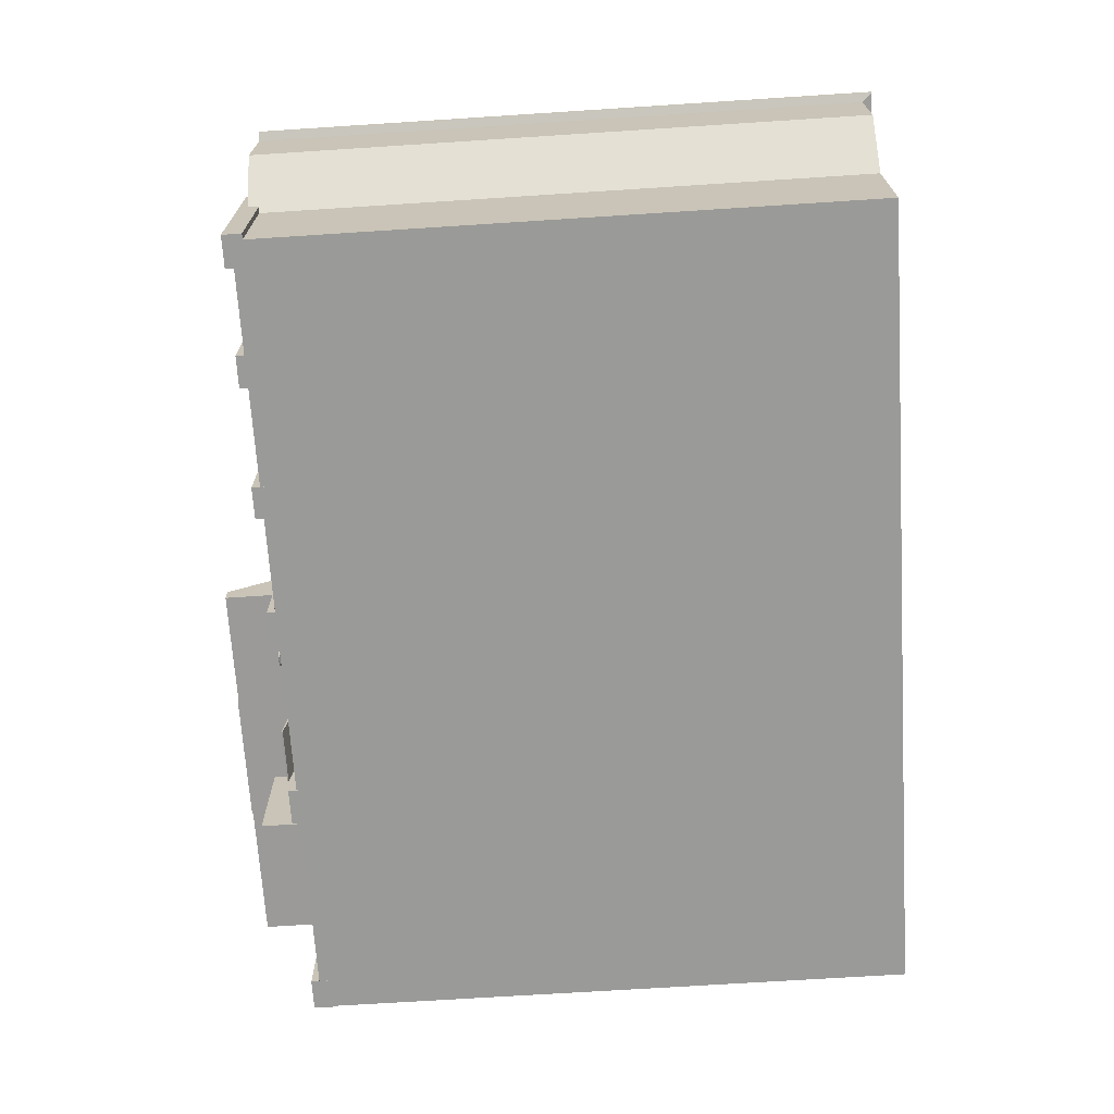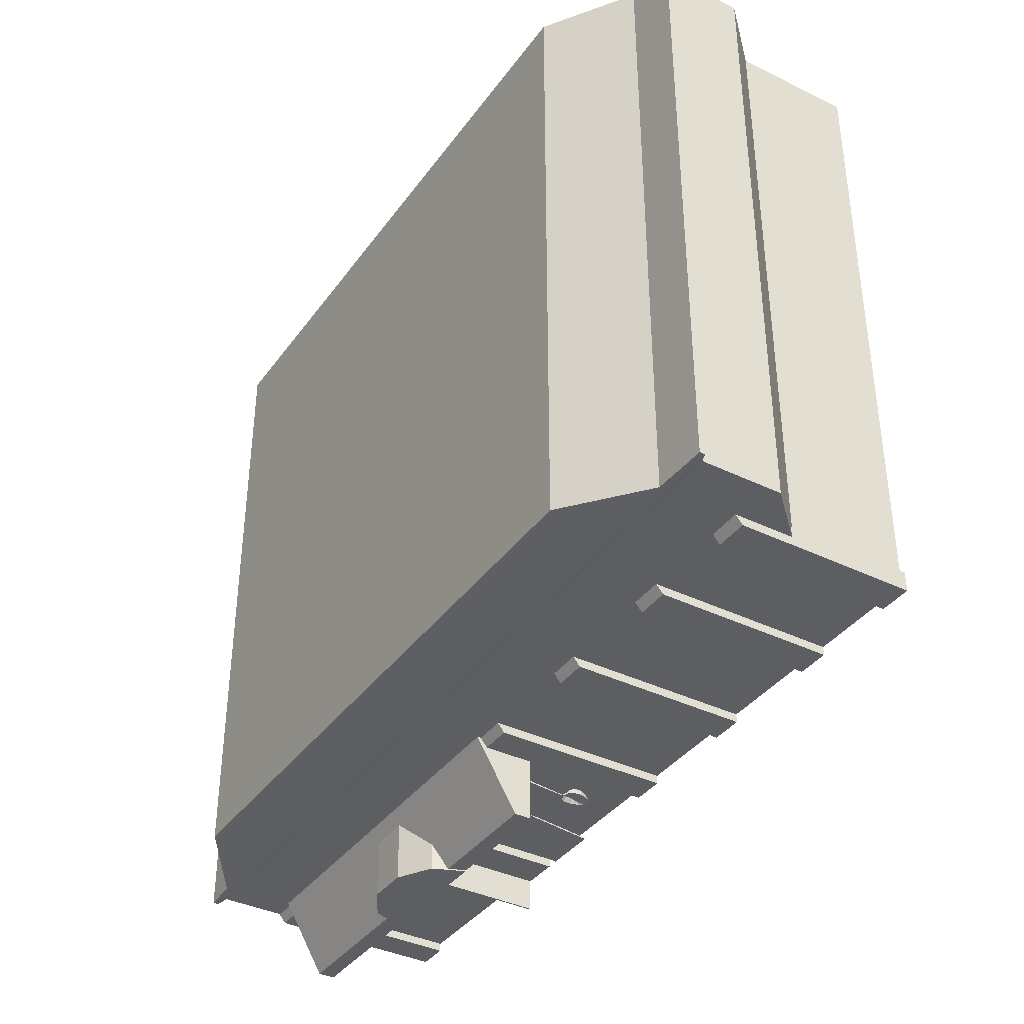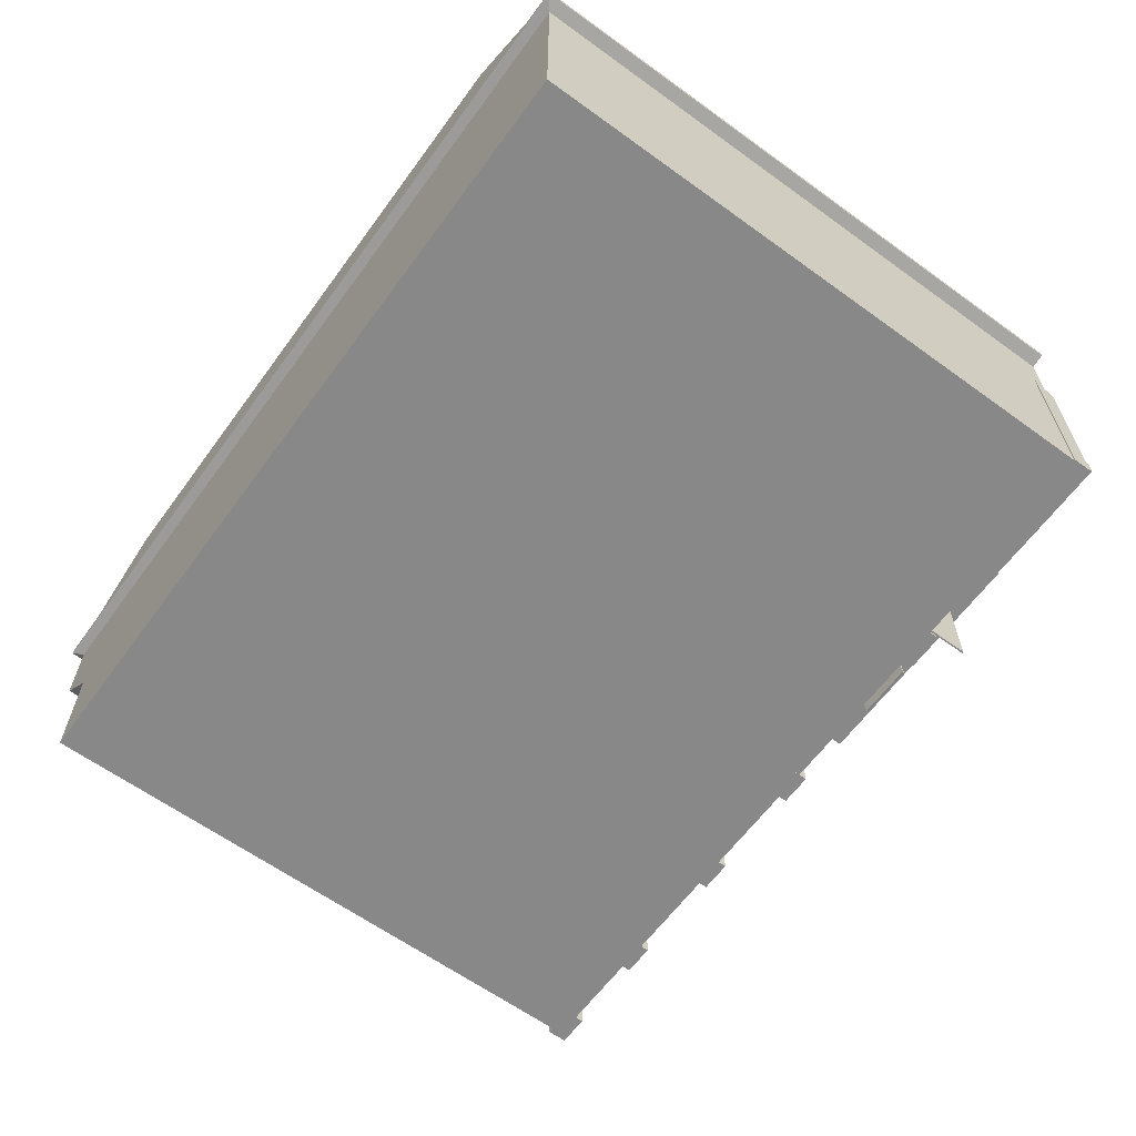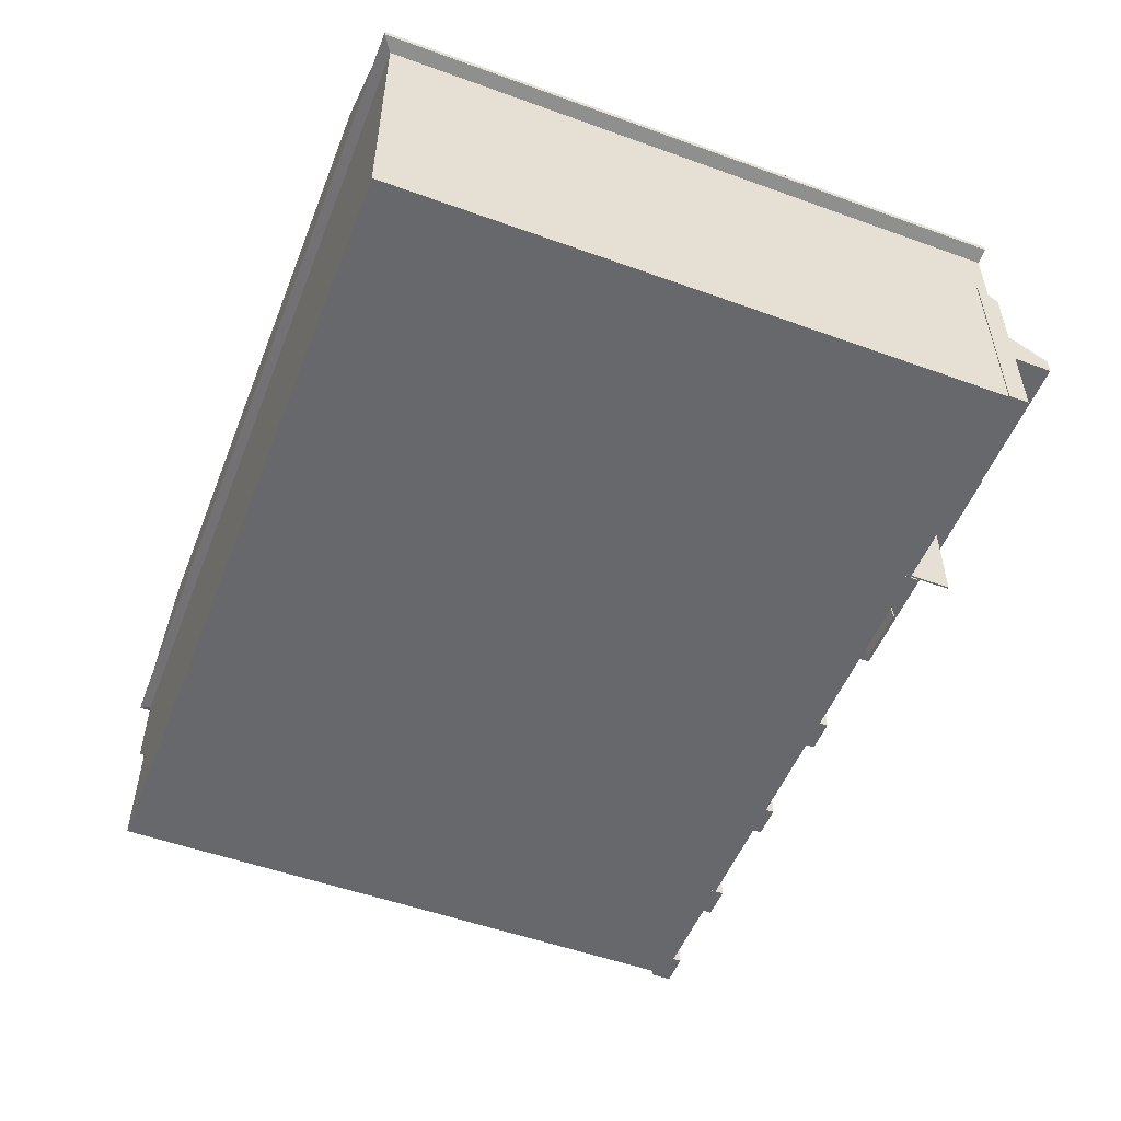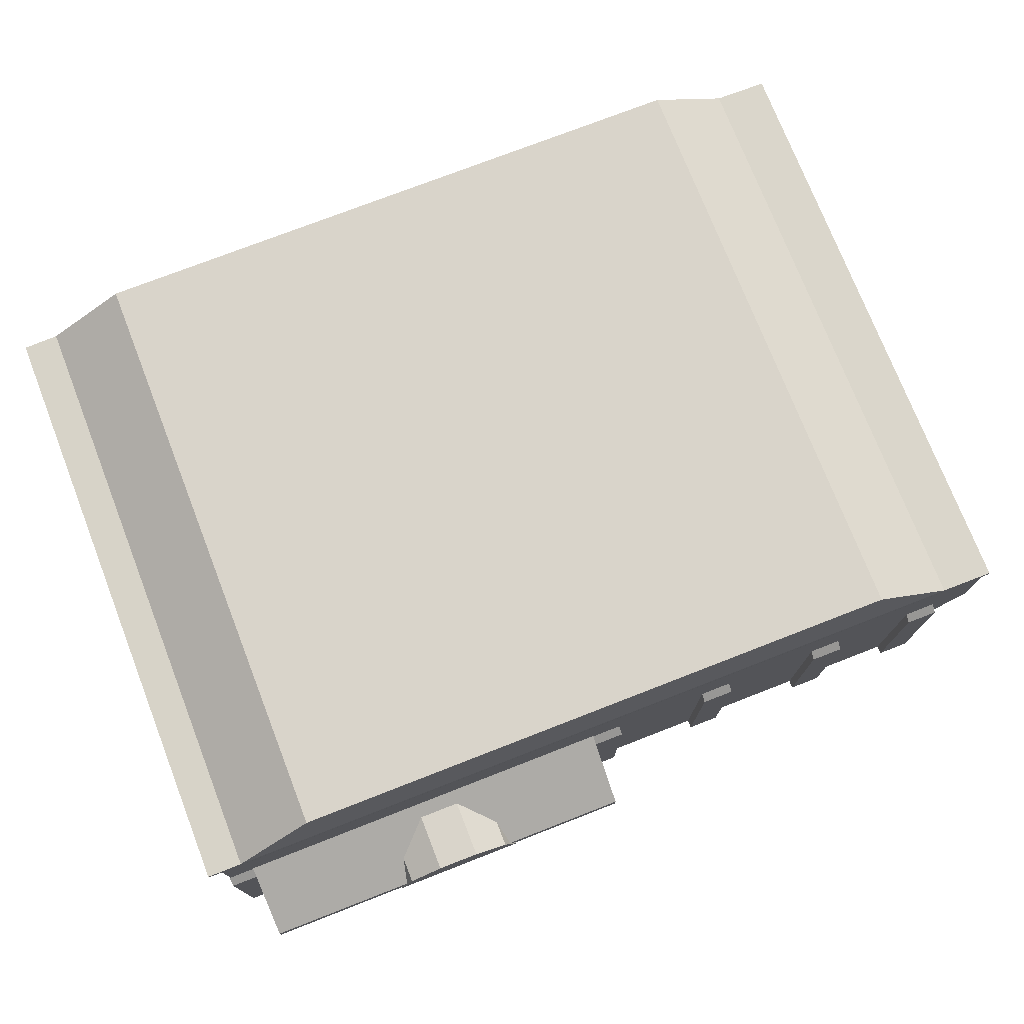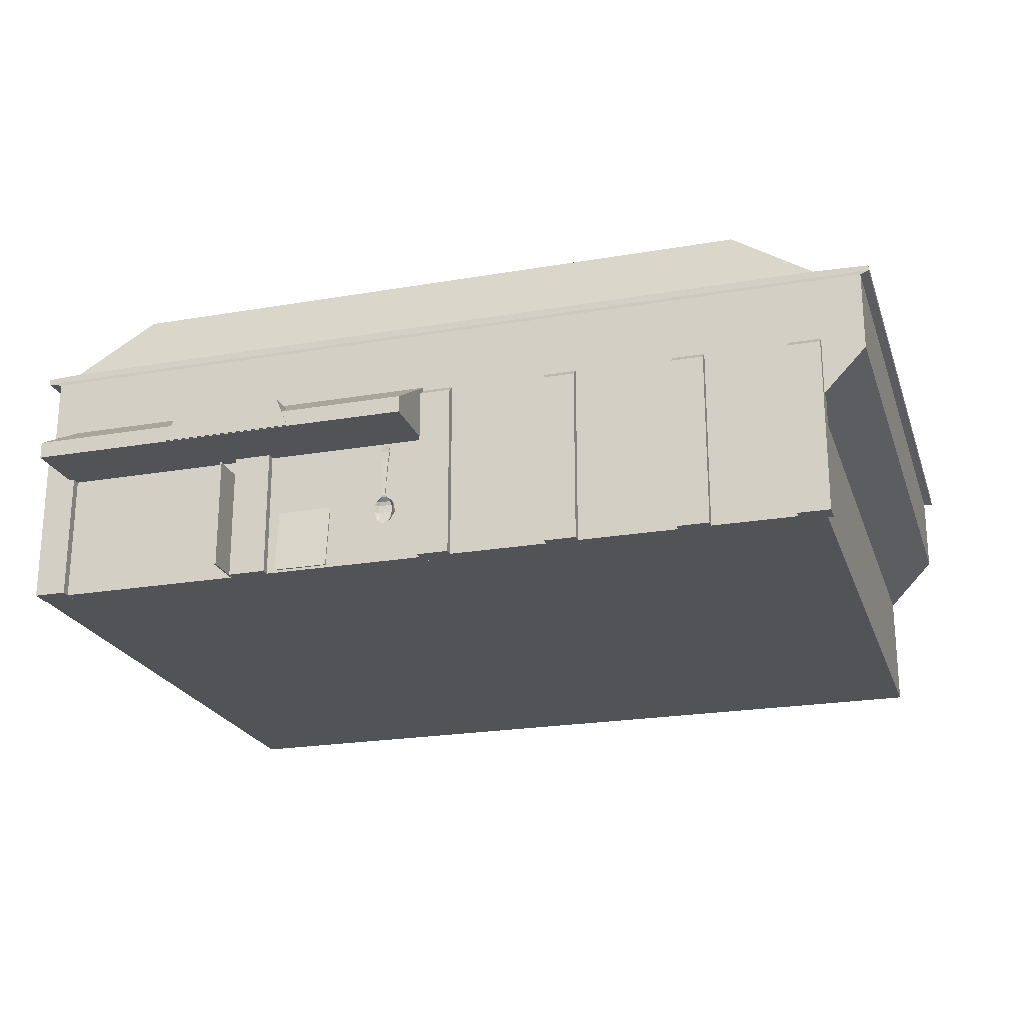
<metadata>
{"format":"obj","ext":"obj","renderer":"f3d","projection":"perspective","resolution":1024,"background":"white","views":[{"elev":-69.2,"azim":-86.3,"up":"+Y"},{"elev":-38.0,"azim":-121.8,"up":"+Z"},{"elev":-62.8,"azim":53.8,"up":"+Y"},{"elev":-52.3,"azim":68.7,"up":"+Y"},{"elev":74.8,"azim":158.7,"up":"+Y"},{"elev":-22.3,"azim":-163.4,"up":"+Y"}]}
</metadata>
<code>
v 3.469 -0.00794 -3.154
v 3.505 -0.00794 -3.154
v 3.469 2.386 -3.154
v 3.505 2.386 -3.154
v 3.469 2.386 -4.016
v 3.505 2.386 -4.016
v 3.469 -0.00794 -4.016
v 3.505 -0.00794 -4.016
v -0.9027 2.741 -3.132
v 7.592 2.741 -3.132
v -0.9027 4.019 -3.132
v 7.592 4.019 -3.132
v -0.9027 3.093 -4.688
v 7.592 3.093 -4.688
v -0.9027 2.733 -4.688
v 7.592 2.733 -4.688
v 4.27 3.417 -4.712
v 3.546 3.833 -4.712
v 2.65 3.833 -4.712
v 1.926 3.417 -4.712
v 1.649 2.744 -4.712
v 4.547 2.744 -4.712
v 4.27 3.417 -3.419
v 3.546 3.833 -3.419
v 2.65 3.833 -3.419
v 1.926 3.417 -3.419
v 1.649 2.744 -3.419
v 4.547 2.744 -3.419
v 3.098 2.744 -4.712
v 3.098 2.744 -3.419
v -10.81 5.384 10.34
v 8.458 5.384 10.34
v -10.81 5.498 10.34
v 8.458 5.498 10.34
v -10.81 5.498 -3.158
v 8.458 5.498 -3.158
v -10.81 5.384 -3.158
v 8.458 5.384 -3.158
v -9.644 5.532 10.34
v 7.682 5.532 10.34
v 7.682 5.532 -3.158
v -9.644 5.532 -3.158
v -7.895 6.699 10.34
v 5.933 6.699 10.34
v 5.933 6.699 -2.993
v -7.895 6.699 -2.993
v -10.63 5.311 -3.153
v 8.154 5.311 -3.153
v 8.154 5.311 10.12
v -10.63 5.311 10.12
v -10.63 3.606 -3.153
v 8.154 3.606 -3.153
v 8.154 3.606 10.12
v -10.63 3.606 10.12
v -9.591 2.529 -3.153
v 8.154 2.529 -3.153
v 8.154 2.529 10.12
v -9.591 2.529 10.12
v -9.591 -0.01348 -3.153
v 8.154 -0.01348 -3.153
v 8.154 -0.01348 10.12
v -9.591 -0.01348 10.12
v -1.577 -0.01522 -2.911
v -0.8843 -0.01522 -2.911
v -1.577 4.122 -2.911
v -0.8843 4.122 -2.911
v -1.577 3.778 -3.334
v -0.8843 3.778 -3.334
v -1.577 -0.01522 -3.334
v -0.8843 -0.01522 -3.334
v 2.641 -0.01522 -2.911
v 3.449 -0.01522 -2.911
v 2.641 4.122 -2.911
v 3.449 4.122 -2.911
v 2.641 3.871 -3.334
v 3.449 3.871 -3.334
v 2.641 -0.01522 -3.334
v 3.449 -0.01522 -3.334
v 7.48 -0.01522 -2.911
v 8.174 -0.01522 -2.911
v 7.48 4.122 -2.911
v 8.174 4.122 -2.911
v 7.48 3.778 -3.334
v 8.174 3.778 -3.334
v 7.48 -0.01522 -3.334
v 8.174 -0.01522 -3.334
v -4.394 -0.01522 -2.911
v -3.701 -0.01522 -2.911
v -4.394 4.122 -2.911
v -3.701 4.122 -2.911
v -4.394 3.778 -3.334
v -3.701 3.778 -3.334
v -4.394 -0.01522 -3.334
v -3.701 -0.01522 -3.334
v -7.227 -0.01522 -2.911
v -6.534 -0.01522 -2.911
v -7.227 4.122 -2.911
v -6.534 4.122 -2.911
v -7.227 3.778 -3.334
v -6.534 3.778 -3.334
v -7.227 -0.01522 -3.334
v -6.534 -0.01522 -3.334
v -9.715 -0.01522 -2.911
v -9.021 -0.01522 -2.911
v -9.715 4.122 -2.911
v -9.021 4.122 -2.911
v -9.715 3.778 -3.334
v -9.021 3.778 -3.334
v -9.715 -0.01522 -3.334
v -9.021 -0.01522 -3.334
v -0.1097 2.633 -3.308
v -0.1518 2.621 -3.305
v -0.1917 2.591 -3.296
v -0.1729 2.241 -3.279
v -0.1635 2.016 -3.296
v -0.1498 1.708 -3.32
v -0.1742 1.4 -3.32
v -0.3139 1.242 -3.221
v -0.1097 0.7995 -3.337
v -0.1501 0.8066 -3.334
v -0.193 0.8294 -3.324
v -0.1097 0.7995 -3.339
v -0.1494 0.8066 -3.339
v -0.193 0.8294 -3.332
v -0.1097 0.7995 -3.34
v -0.1501 0.8066 -3.34
v -0.193 0.8294 -3.333
v -0.1097 1.242 -3.229
v -0.1501 1.242 -3.229
v -0.3139 1.242 -3.325
v -0.1097 1.4 -3.347
v -0.1386 1.4 -3.347
v -0.1742 1.4 -3.347
v -0.1097 1.708 -3.342
v -0.1258 1.708 -3.342
v -0.1498 1.708 -3.342
v -0.1097 2.016 -3.328
v -0.129 2.016 -3.328
v -0.1635 2.016 -3.328
v -0.1097 2.241 -3.312
v -0.137 2.241 -3.312
v -0.1729 2.241 -3.312
v -0.1097 2.633 -3.331
v -0.1518 2.621 -3.33
v -0.1917 2.591 -3.327
v -0.1097 2.633 -3.315
v -0.1518 2.621 -3.315
v -0.1917 2.591 -3.307
v -0.1729 2.241 -3.292
v -0.1635 2.016 -3.307
v -0.1498 1.708 -3.336
v -0.1742 1.4 -3.335
v -0.3139 1.242 -3.307
v -0.1097 1.079 -3.237
v -0.1501 1.079 -3.237
v -0.325 1.079 -3.325
v -0.325 1.079 -3.307
v -0.325 1.079 -3.226
v -0.1097 0.8767 -3.306
v -0.1501 0.8767 -3.306
v -0.2624 0.8767 -3.327
v -0.2624 0.8767 -3.317
v -0.2624 0.8767 -3.302
v -0.1097 1.322 -3.257
v -0.1503 1.322 -3.257
v -0.2752 1.322 -3.318
v -0.2752 1.322 -3.307
v -0.2752 1.322 -3.251
v -0.1097 1.444 -3.36
v -0.1198 1.444 -3.36
v -0.1435 1.444 -3.36
v -0.1435 1.444 -3.353
v -0.1435 1.444 -3.34
v -0.1097 2.484 -3.309
v -0.1446 2.484 -3.309
v -0.2056 2.484 -3.309
v -0.2056 2.484 -3.291
v -0.2056 2.484 -3.277
v -0.2591 1.079 -3.237
v -0.2523 1.242 -3.229
v -0.2282 1.322 -3.257
v -0.1608 1.4 -3.347
v -0.1346 1.444 -3.36
v -0.1407 1.708 -3.342
v -0.1505 2.016 -3.328
v -0.1594 2.241 -3.312
v -0.1826 2.484 -3.309
v -0.1767 2.602 -3.328
v -0.1767 2.602 -3.31
v -0.1767 2.602 -3.3
v -0.1769 0.8208 -3.329
v -0.1766 0.8208 -3.334
v -0.1769 0.8208 -3.335
v -0.2201 0.8767 -3.306
v -0.06773 2.621 -3.305
v -0.0278 2.591 -3.296
v -0.04656 2.241 -3.279
v -0.05599 2.016 -3.296
v -0.06974 1.708 -3.32
v -0.04534 1.4 -3.32
v 0.09444 1.242 -3.221
v -0.06939 0.8066 -3.334
v -0.02646 0.8294 -3.324
v -0.07009 0.8066 -3.339
v -0.02646 0.8294 -3.332
v -0.06939 0.8066 -3.34
v -0.02646 0.8294 -3.333
v -0.06939 1.242 -3.229
v 0.09444 1.242 -3.325
v -0.08087 1.4 -3.347
v -0.04534 1.4 -3.347
v -0.09372 1.708 -3.342
v -0.06974 1.708 -3.342
v -0.09052 2.016 -3.328
v -0.05599 2.016 -3.328
v -0.08253 2.241 -3.312
v -0.04656 2.241 -3.312
v -0.06773 2.621 -3.33
v -0.0278 2.591 -3.327
v -0.06773 2.621 -3.315
v -0.0278 2.591 -3.307
v -0.04656 2.241 -3.292
v -0.05599 2.016 -3.307
v -0.06974 1.708 -3.336
v -0.04534 1.4 -3.335
v 0.09444 1.242 -3.307
v -0.06939 1.079 -3.237
v 0.1055 1.079 -3.325
v 0.1055 1.079 -3.307
v 0.1055 1.079 -3.226
v -0.06939 0.8767 -3.306
v 0.04292 0.8767 -3.327
v 0.04292 0.8767 -3.317
v 0.04292 0.8767 -3.302
v -0.06916 1.322 -3.257
v 0.05568 1.322 -3.318
v 0.05568 1.322 -3.307
v 0.05568 1.322 -3.251
v -0.09969 1.444 -3.36
v -0.07598 1.444 -3.36
v -0.07598 1.444 -3.353
v -0.07598 1.444 -3.34
v -0.07486 2.484 -3.309
v -0.01391 2.484 -3.309
v -0.01391 2.484 -3.291
v -0.01391 2.484 -3.277
v 0.03964 1.079 -3.237
v 0.03276 1.242 -3.229
v 0.008684 1.322 -3.257
v -0.05872 1.4 -3.347
v -0.08491 1.444 -3.36
v -0.07876 1.708 -3.342
v -0.06899 2.016 -3.328
v -0.0601 2.241 -3.312
v -0.03686 2.484 -3.309
v -0.04283 2.602 -3.328
v -0.04283 2.602 -3.31
v -0.04283 2.602 -3.3
v -0.04263 0.8208 -3.329
v -0.04289 0.8208 -3.334
v -0.04263 0.8208 -3.335
v 0.000641 0.8767 -3.306
v 1.207 -0.01684 -3.297
v 2.398 -0.01684 -3.297
v 1.207 1.37 -3.139
v 2.398 1.37 -3.139
v 1.207 1.373 -3.169
v 2.398 1.373 -3.169
v 1.207 -0.01339 -3.327
v 2.398 -0.01339 -3.327
f 1 2 4 3
f 3 4 6 5
f 5 6 8 7
f 7 8 2 1
f 2 8 6 4
f 7 1 3 5
f 9 10 12 11
f 11 12 14 13
f 13 14 16 15
f 15 16 10 9
f 10 16 14 12
f 15 9 11 13
f 17 18 24 23
f 18 19 25 24
f 19 20 26 25
f 20 21 27 26
f 22 17 23 28
f 18 17 29
f 19 18 29
f 20 19 29
f 21 20 29
f 17 22 29
f 23 24 30
f 24 25 30
f 25 26 30
f 26 27 30
f 28 23 30
f 27 21 29 22 28 30
f 31 32 34 33
f 43 44 45 46
f 35 36 38 37
f 59 60 61 62
f 32 38 36 34
f 37 31 33 35
f 33 34 40 39
f 34 36 41 40
f 36 35 42 41
f 35 33 39 42
f 39 40 44 43
f 40 41 45 44
f 41 42 46 45
f 42 39 43 46
f 37 38 48 47
f 38 32 49 48
f 32 31 50 49
f 31 37 47 50
f 47 48 52 51
f 48 49 53 52
f 49 50 54 53
f 50 47 51 54
f 51 52 56 55
f 52 53 57 56
f 53 54 58 57
f 54 51 55 58
f 55 56 60 59
f 56 57 61 60
f 57 58 62 61
f 58 55 59 62
f 63 64 66 65
f 65 66 68 67
f 67 68 70 69
f 69 70 64 63
f 64 70 68 66
f 69 63 65 67
f 71 72 74 73
f 73 74 76 75
f 75 76 78 77
f 77 78 72 71
f 72 78 76 74
f 77 71 73 75
f 79 80 82 81
f 81 82 84 83
f 83 84 86 85
f 85 86 80 79
f 80 86 84 82
f 85 79 81 83
f 87 88 90 89
f 89 90 92 91
f 91 92 94 93
f 93 94 88 87
f 88 94 92 90
f 93 87 89 91
f 95 96 98 97
f 97 98 100 99
f 99 100 102 101
f 101 102 96 95
f 96 102 100 98
f 101 95 97 99
f 103 104 106 105
f 105 106 108 107
f 107 108 110 109
f 109 110 104 103
f 104 110 108 106
f 109 103 105 107
f 120 123 122 119
f 191 192 123 120
f 123 126 125 122
f 192 193 126 123
f 154 155 129 128
f 155 179 180 129
f 164 165 132 131
f 165 181 182 132
f 169 170 135 134
f 170 183 184 135
f 134 135 138 137
f 135 184 185 138
f 137 138 141 140
f 138 185 186 141
f 174 175 144 143
f 175 187 188 144
f 144 147 146 143
f 188 189 147 144
f 147 112 111 146
f 189 190 112 147
f 176 177 148 145
f 177 178 113 148
f 139 150 149 142
f 150 115 114 149
f 136 151 150 139
f 151 116 115 150
f 171 172 151 136
f 172 173 116 151
f 166 167 152 133
f 167 168 117 152
f 156 157 153 130
f 157 158 118 153
f 159 160 155 154
f 160 194 179 155
f 161 162 157 156
f 162 163 158 157
f 125 126 160 159
f 126 193 194 160
f 124 162 161 127
f 121 163 162 124
f 128 129 165 164
f 129 180 181 165
f 130 153 167 166
f 153 118 168 167
f 131 132 170 169
f 132 182 183 170
f 133 152 172 171
f 152 117 173 172
f 140 141 175 174
f 141 186 187 175
f 142 149 177 176
f 149 114 178 177
f 179 156 130 180
f 181 180 130 166
f 182 181 166 133
f 183 182 133 171
f 184 183 171 136
f 185 184 136 139
f 186 185 139 142
f 187 186 142 176
f 188 187 176 145
f 145 148 189 188
f 148 113 190 189
f 121 124 192 191
f 124 127 193 192
f 194 193 127 161
f 179 194 161 156
f 202 119 122 204
f 259 202 204 260
f 204 122 125 206
f 260 204 206 261
f 154 128 208 227
f 227 208 248 247
f 164 131 210 235
f 235 210 250 249
f 169 134 212 239
f 239 212 252 251
f 134 137 214 212
f 212 214 253 252
f 137 140 216 214
f 214 216 254 253
f 174 143 218 243
f 243 218 256 255
f 218 143 146 220
f 256 218 220 257
f 220 146 111 195
f 257 220 195 258
f 244 219 221 245
f 245 221 196 246
f 215 217 222 223
f 223 222 197 198
f 213 215 223 224
f 224 223 198 199
f 240 213 224 241
f 241 224 199 242
f 236 211 225 237
f 237 225 200 238
f 228 209 226 229
f 229 226 201 230
f 159 154 227 231
f 231 227 247 262
f 232 228 229 233
f 233 229 230 234
f 125 159 231 206
f 206 231 262 261
f 205 207 232 233
f 203 205 233 234
f 128 164 235 208
f 208 235 249 248
f 209 236 237 226
f 226 237 238 201
f 131 169 239 210
f 210 239 251 250
f 211 240 241 225
f 225 241 242 200
f 140 174 243 216
f 216 243 255 254
f 217 244 245 222
f 222 245 246 197
f 247 248 209 228
f 249 236 209 248
f 250 211 236 249
f 251 240 211 250
f 252 213 240 251
f 253 215 213 252
f 254 217 215 253
f 255 244 217 254
f 256 219 244 255
f 219 256 257 221
f 221 257 258 196
f 203 259 260 205
f 205 260 261 207
f 262 232 207 261
f 247 228 232 262
f 263 264 266 265
f 265 266 268 267
f 267 268 270 269
f 269 270 264 263
f 264 270 268 266
f 269 263 265 267

</code>
